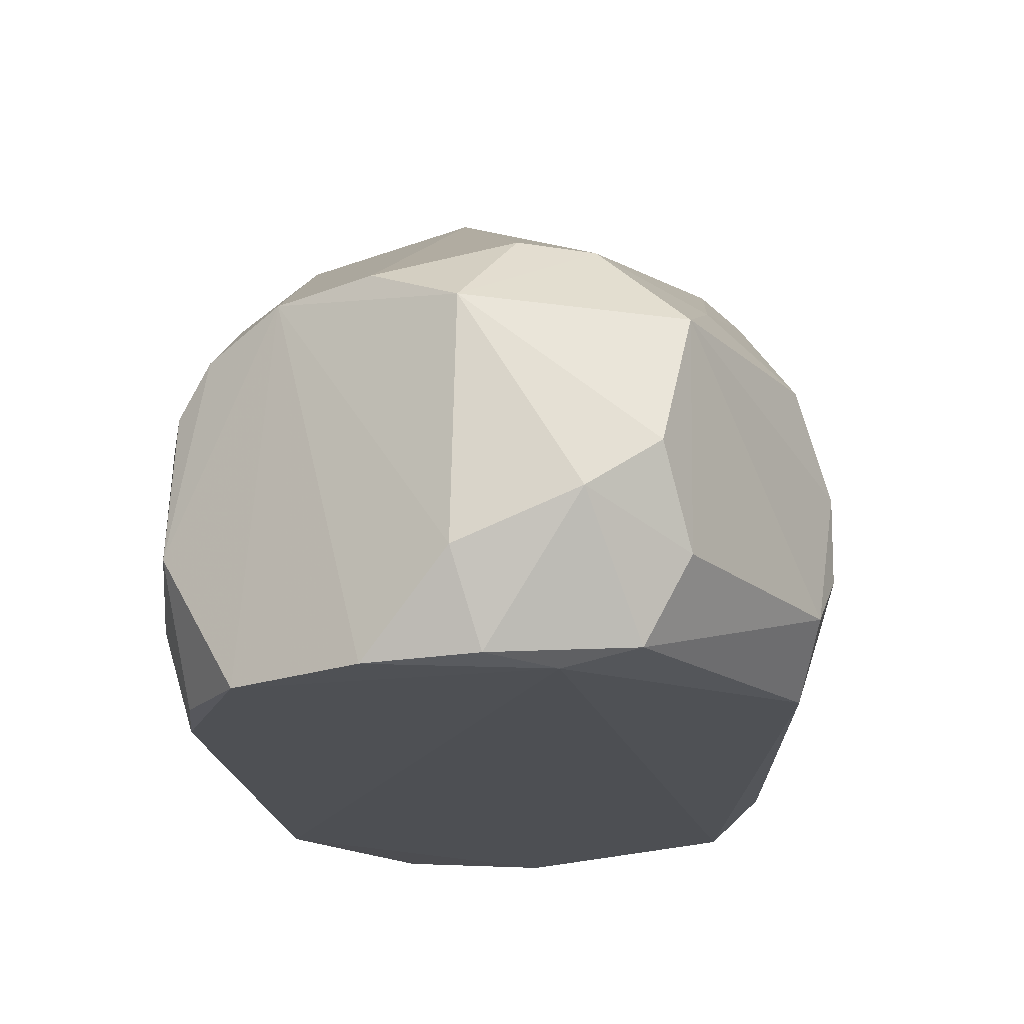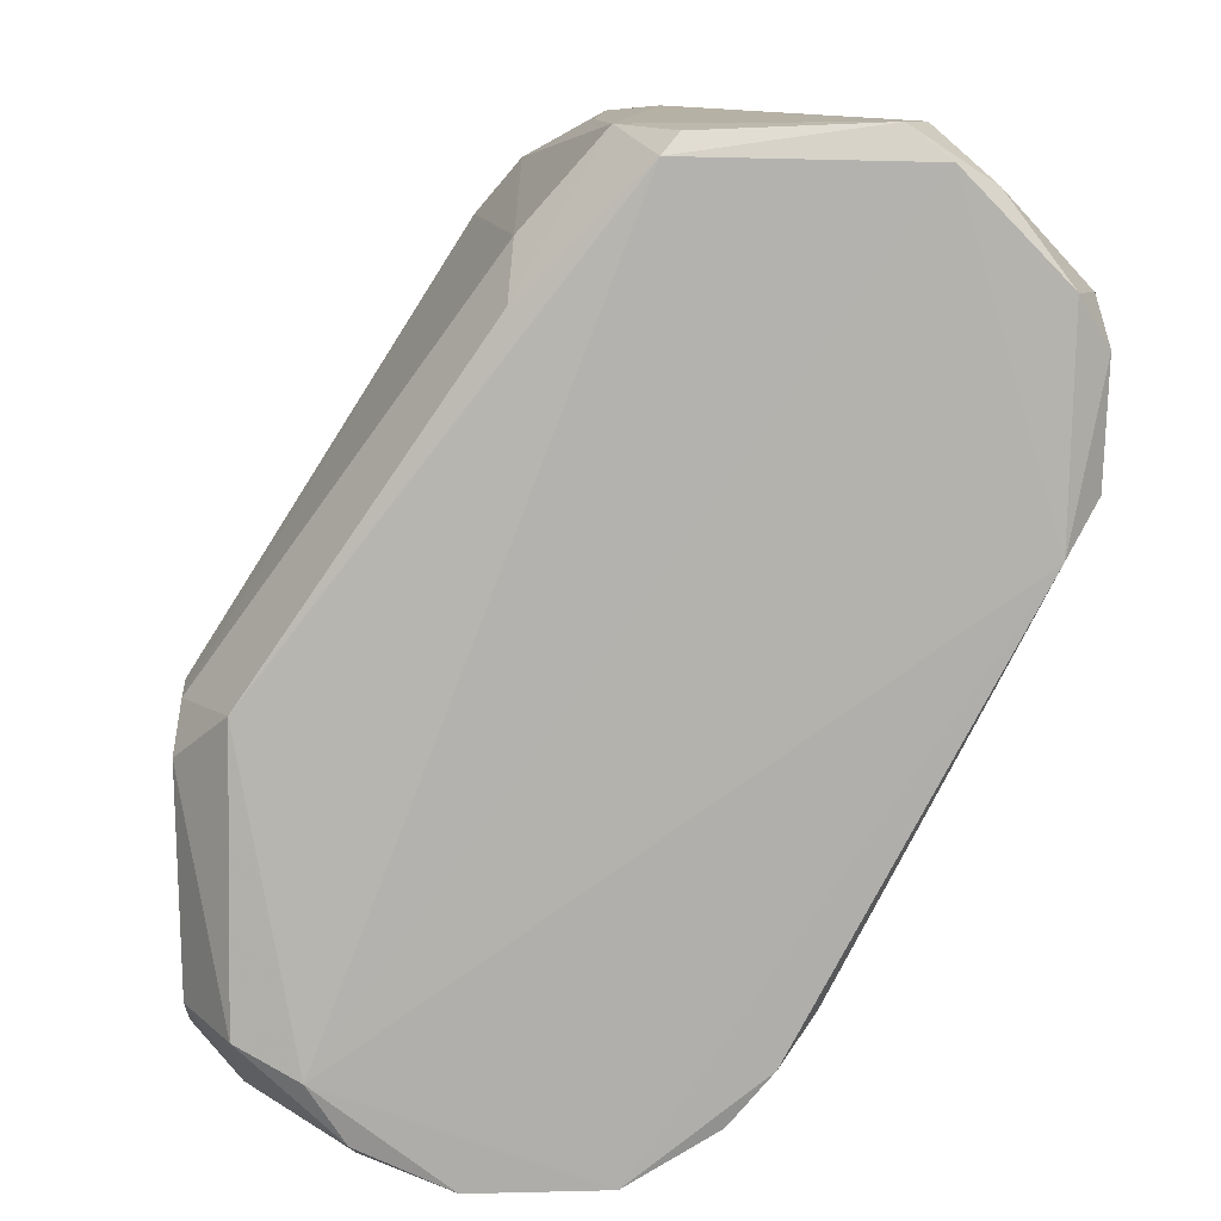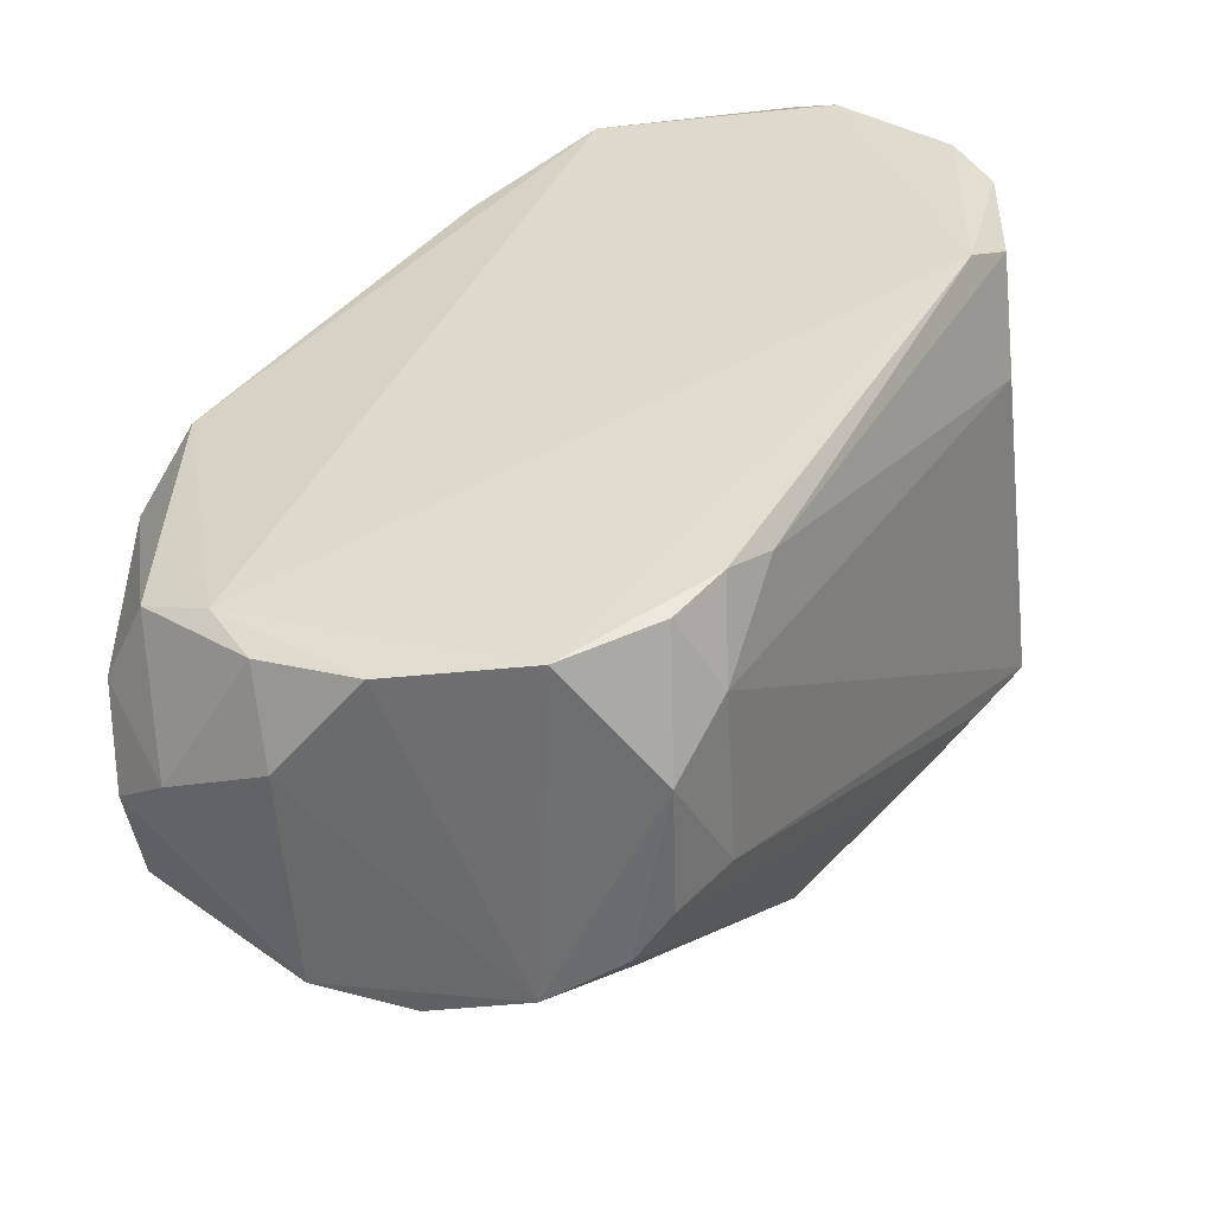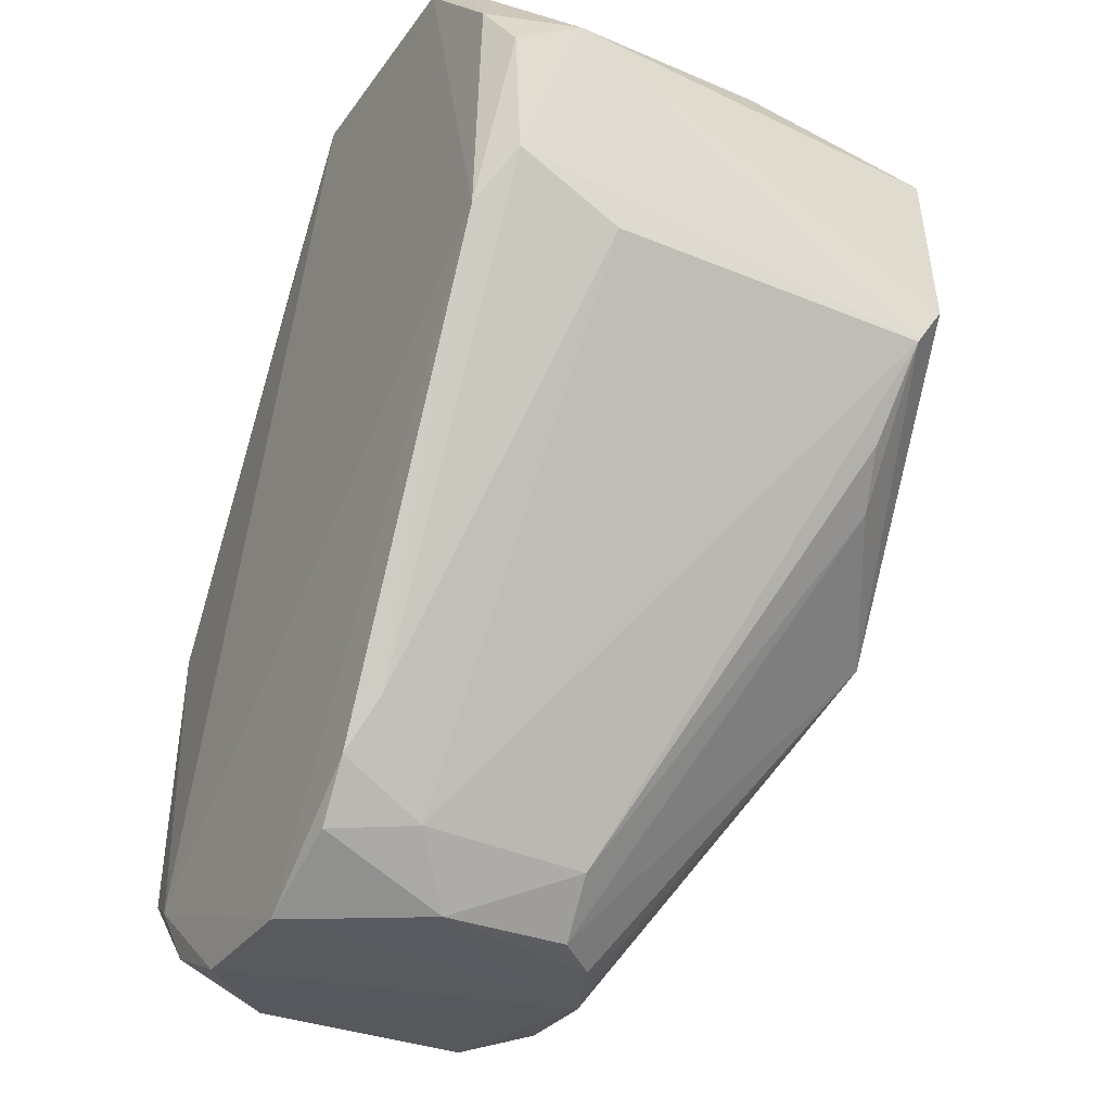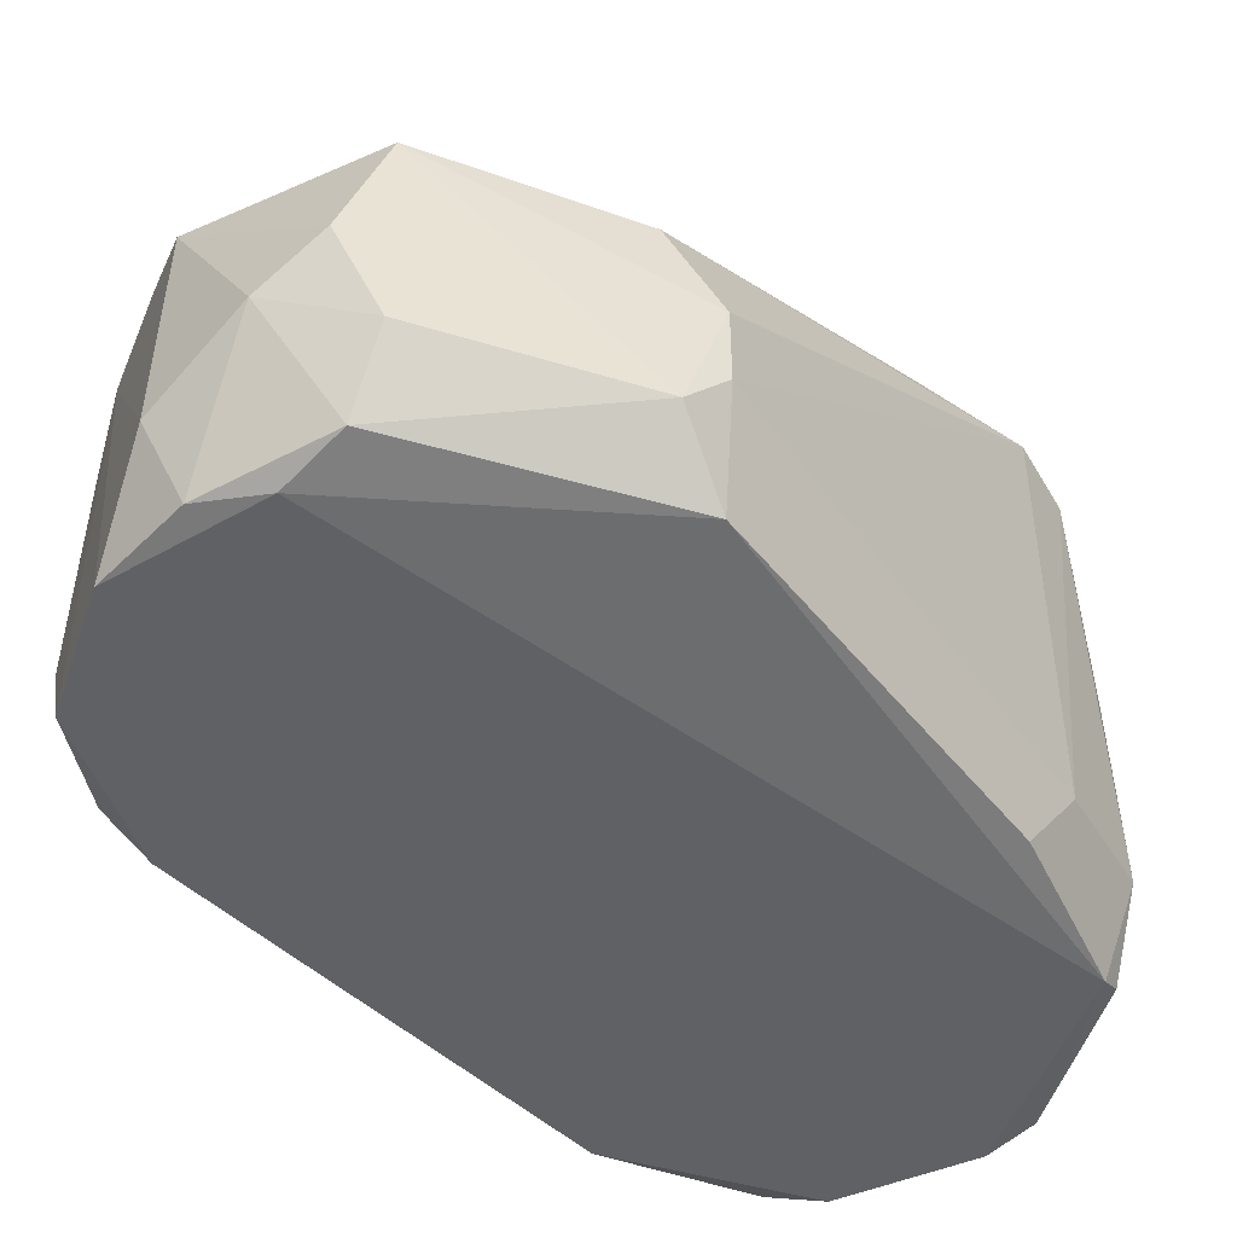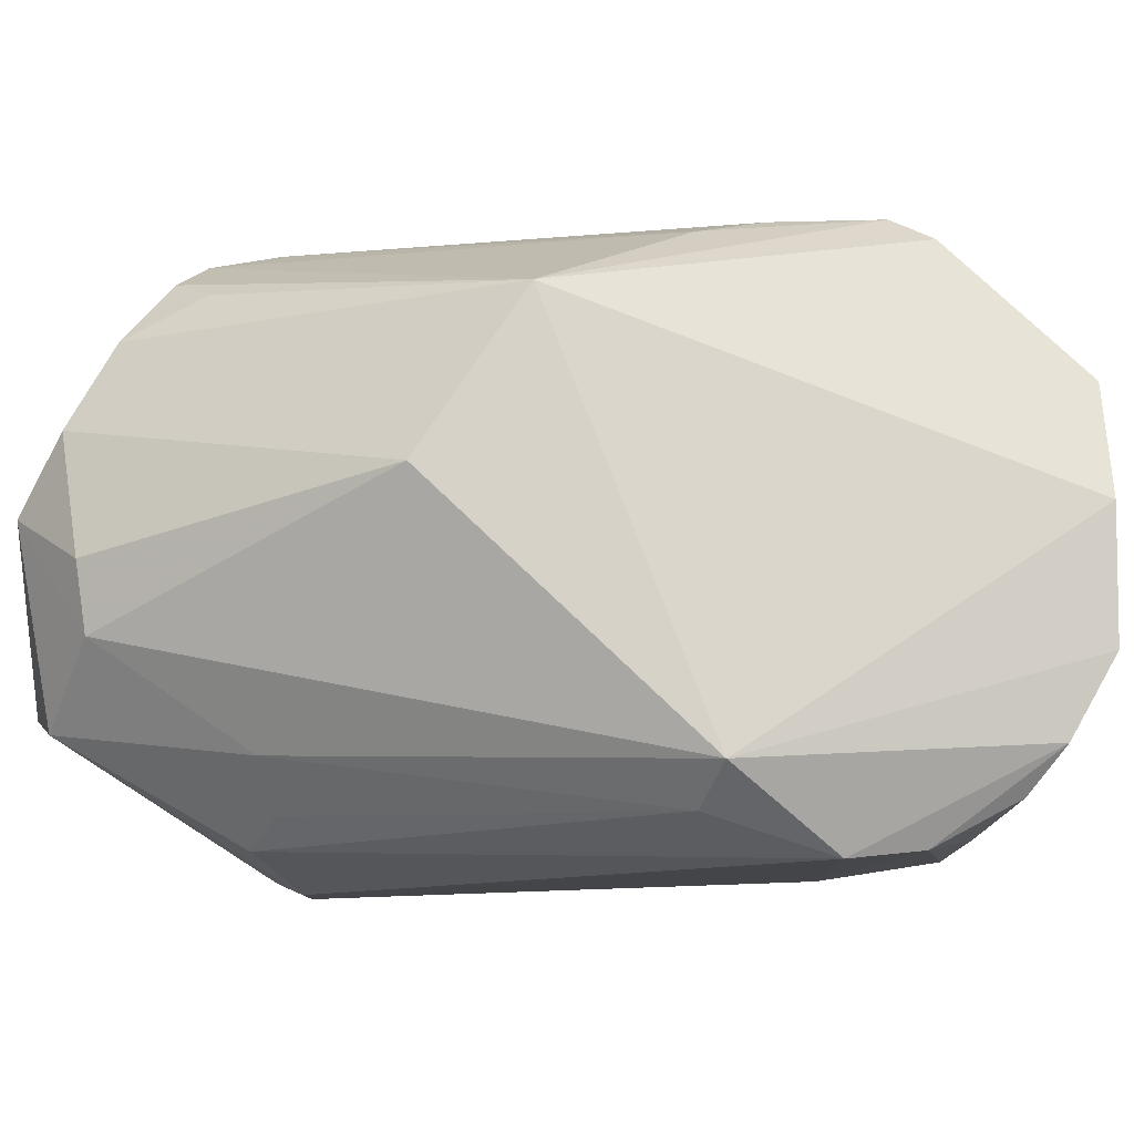
<metadata>
{"format":"obj","ext":"obj","renderer":"f3d","projection":"perspective","resolution":1024,"background":"white","views":[{"elev":-17.7,"azim":34.4,"up":"+Z"},{"elev":11.4,"azim":174.8,"up":"+Y"},{"elev":-53.8,"azim":-174.9,"up":"+Y"},{"elev":-31.2,"azim":-120.2,"up":"+Y"},{"elev":-47.0,"azim":71.6,"up":"+Z"},{"elev":79.9,"azim":123.5,"up":"+Z"}]}
</metadata>
<code>
v 0.01879 0.01168 0.01803
v 0.02752 -0.004247 0.009934
v 0.01862 0.0157 0.003503
v 0.008087 0.01756 0.0007451
v 0.005547 0.004706 0.01395
v 0.02424 -0.00546 0.0009573
v 0.01355 0.01861 0.01665
v 0.02728 0.003729 0.007232
v 0.01678 0.0008251 0.01712
v 0.01524 0.01773 0.0009713
v 0.01215 -0.005474 0.0008832
v 0.01906 0.01548 0.01632
v 0.007706 0.01631 0.01696
v 0.02737 -0.004146 0.003717
v 0.02481 -0.004449 0.01237
v 0.009267 0.01852 0.001187
v 0.004031 0.009259 0.001452
v 0.005126 0.007733 0.0006175
v 0.01514 -0.00863 0.01003
v 0.01615 0.01843 0.003682
v 0.02725 0.003746 0.004861
v 0.0271 0.002167 0.009969
v 0.01089 0.01841 0.01676
v 0.01104 0.0008416 0.01695
v 0.02297 -0.008442 0.003673
v 0.02491 0.00121 0.01251
v 0.005372 0.01566 0.01004
v 0.004077 0.007729 0.004562
v 0.01624 -0.008596 0.0009218
v 0.004957 0.01439 0.0007498
v 0.01102 -0.004069 0.001431
v 0.02045 -0.008497 0.01137
v 0.01767 0.01715 0.0159
v 0.0147 0.01832 0.001325
v 0.01891 0.01413 0.001392
v 0.02744 0.002489 0.003507
v 0.0201 0.01179 0.01662
v 0.008271 0.01847 0.003285
v 0.003902 0.008804 0.01533
v 0.00698 0.003295 0.01448
v 0.0274 -0.005533 0.006346
v 0.02314 -0.007249 0.001156
v 0.01752 -0.008711 0.01112
v 0.01373 -0.00862 0.004756
v 0.00396 0.01293 0.001249
v 0.01234 -0.006865 0.003365
v 0.02323 -0.005828 0.01258
v 0.01521 0.01848 0.01595
v 0.02592 0.003987 0.001704
v 0.02597 0.002363 0.01121
v 0.006857 0.01696 0.001222
v 0.00847 0.01821 0.01015
v 0.004967 0.01437 0.01581
v 0.003836 0.007395 0.01437
v 0.01251 -0.007007 0.008449
v 0.01398 -0.008498 0.008695
v 0.02312 -0.008376 0.01028
v 0.02609 -0.004474 0.001442
v 0.02593 -0.00687 0.005071
v 0.02034 -0.008569 0.0009913
v 0.01508 -0.00734 0.01136
v 0.003871 0.01418 0.003299
v 0.01347 -0.007042 0.00102
v 0.01603 0.01836 0.01028
f 10 6 4
f 12 7 1
f 15 1 9
f 16 10 4
f 18 4 6
f 20 16 7
f 21 12 8
f 21 3 12
f 22 2 8
f 22 8 12
f 23 13 1
f 23 1 7
f 24 9 1
f 24 1 13
f 26 15 2
f 26 1 15
f 26 2 22
f 29 18 6
f 29 11 18
f 30 4 18
f 31 18 11
f 31 17 18
f 31 28 17
f 32 9 24
f 33 7 12
f 33 12 3
f 33 3 20
f 34 20 10
f 34 10 16
f 34 16 20
f 35 20 3
f 35 10 20
f 35 3 21
f 36 21 8
f 36 8 2
f 36 2 14
f 37 22 12
f 37 12 1
f 37 1 26
f 38 23 7
f 38 7 16
f 39 24 13
f 41 14 2
f 43 32 24
f 44 43 19
f 44 29 43
f 45 30 18
f 45 18 17
f 46 28 31
f 46 31 11
f 47 15 9
f 47 9 32
f 48 20 7
f 48 7 33
f 49 6 10
f 49 10 35
f 49 35 21
f 49 21 36
f 50 37 26
f 50 26 22
f 50 22 37
f 51 38 16
f 51 16 4
f 51 4 30
f 52 38 27
f 52 13 23
f 52 23 38
f 53 39 13
f 53 52 27
f 53 13 52
f 54 5 40
f 54 40 24
f 54 24 39
f 54 28 46
f 54 17 28
f 55 40 5
f 55 46 44
f 55 54 46
f 55 5 54
f 56 19 24
f 56 24 40
f 56 40 55
f 56 55 44
f 56 44 19
f 57 43 25
f 57 32 43
f 57 41 2
f 57 47 32
f 57 2 15
f 57 15 47
f 58 42 6
f 58 6 49
f 58 49 36
f 58 36 14
f 59 25 42
f 59 57 25
f 59 41 57
f 59 42 58
f 59 58 14
f 59 14 41
f 60 29 6
f 60 6 42
f 60 42 25
f 60 43 29
f 60 25 43
f 61 43 24
f 61 24 19
f 61 19 43
f 62 30 45
f 62 51 30
f 62 27 38
f 62 38 51
f 62 53 27
f 62 39 53
f 62 54 39
f 62 45 17
f 62 17 54
f 63 46 11
f 63 11 29
f 63 29 44
f 63 44 46
f 64 48 33
f 64 33 20
f 64 20 48

</code>
